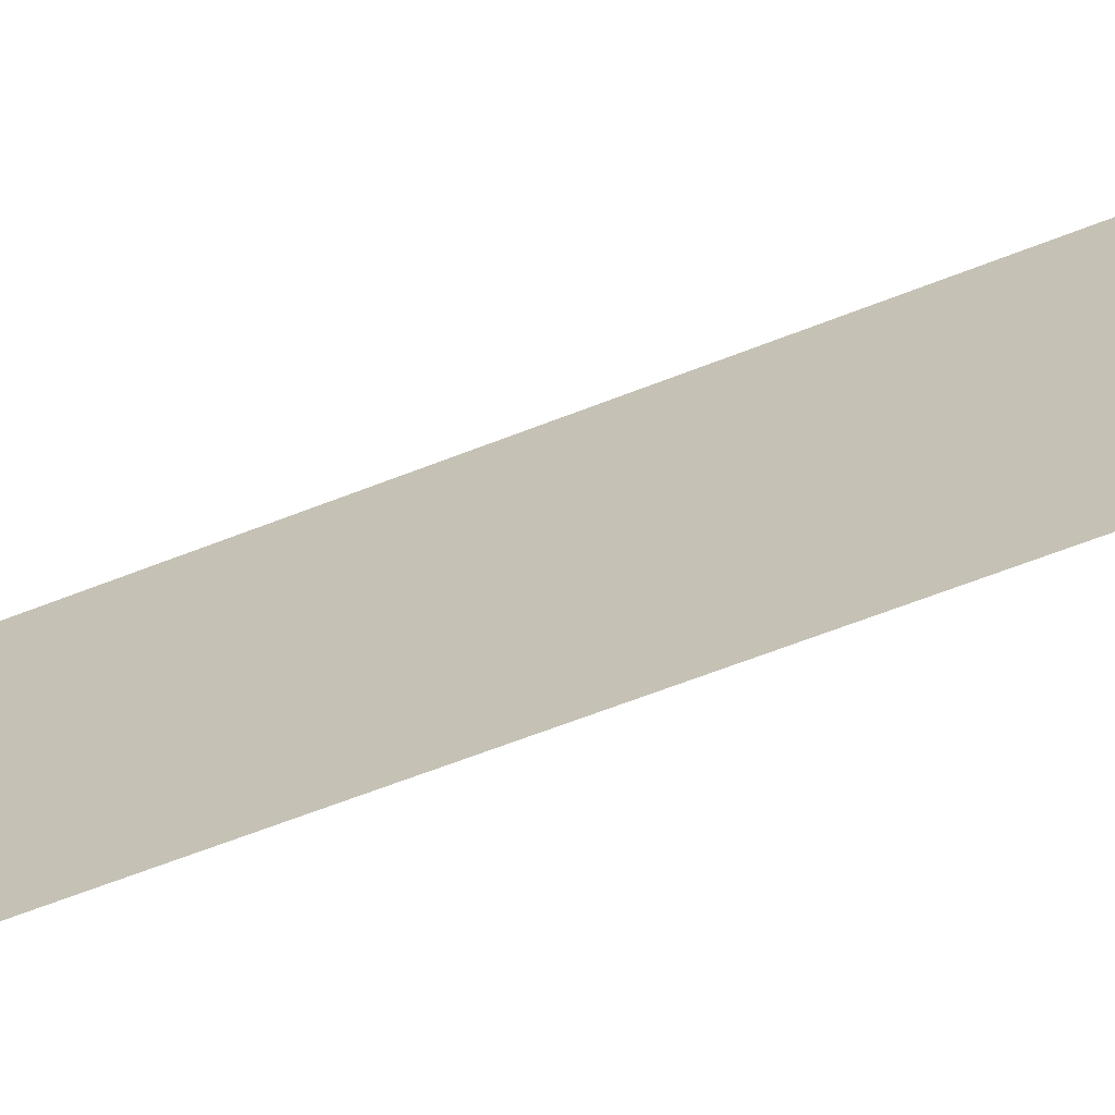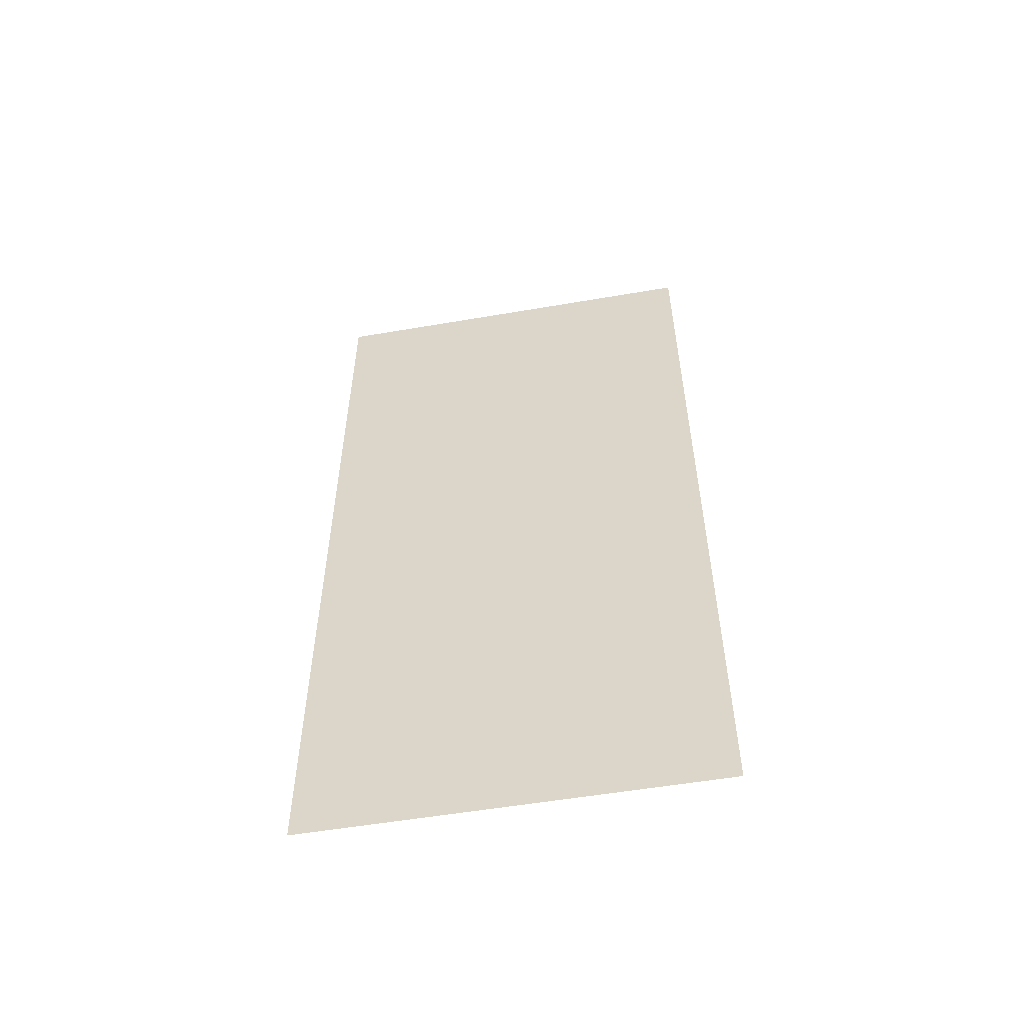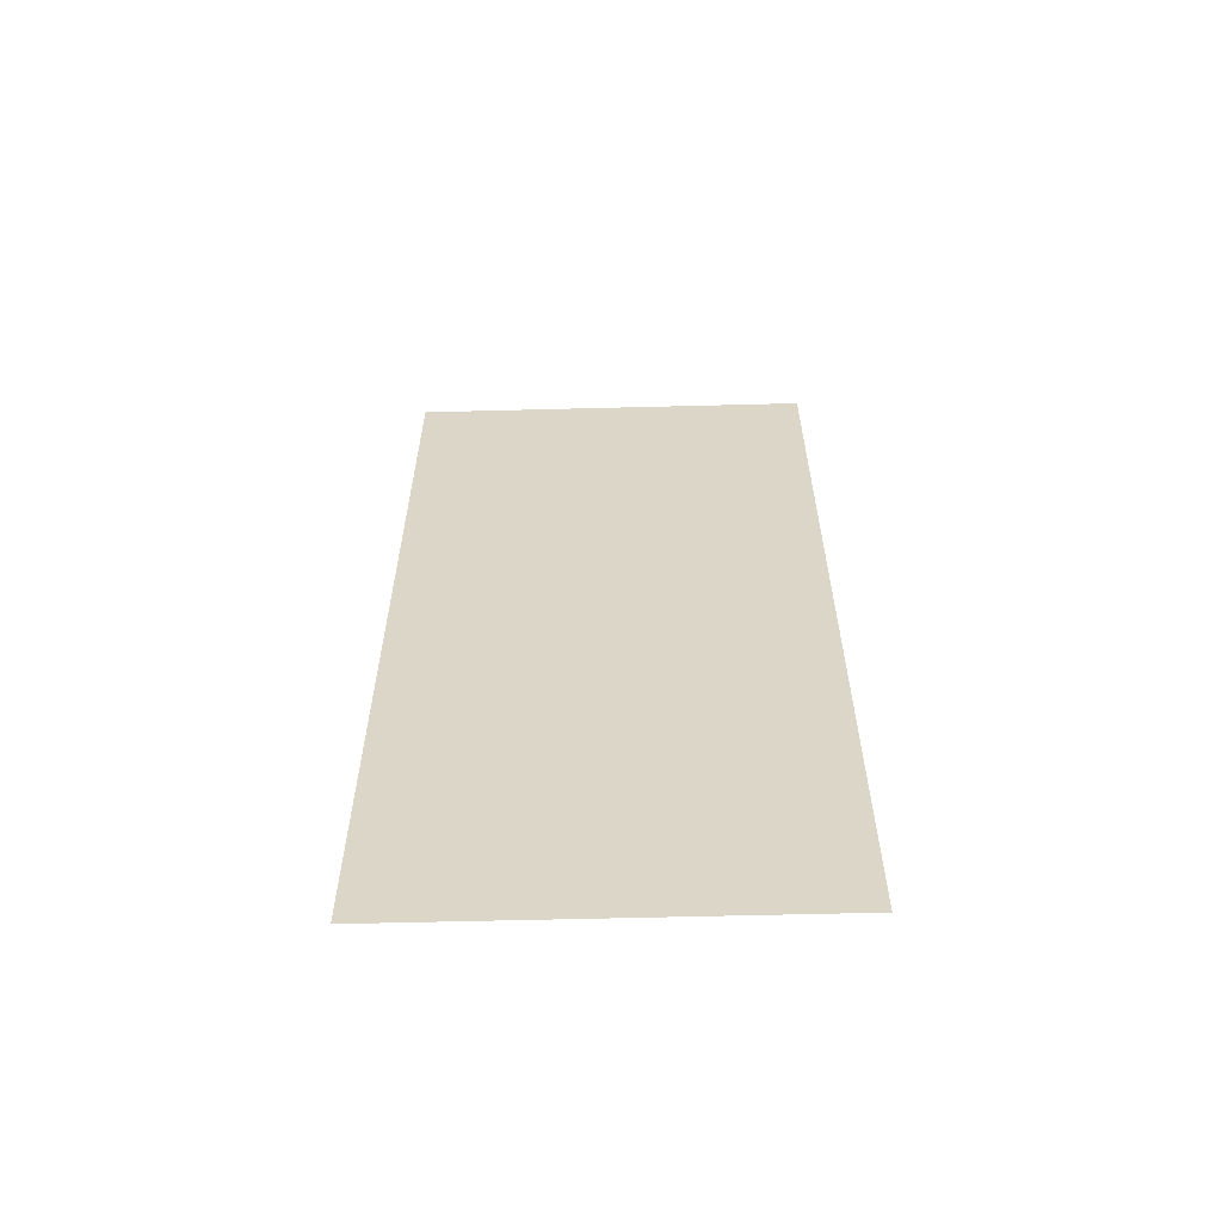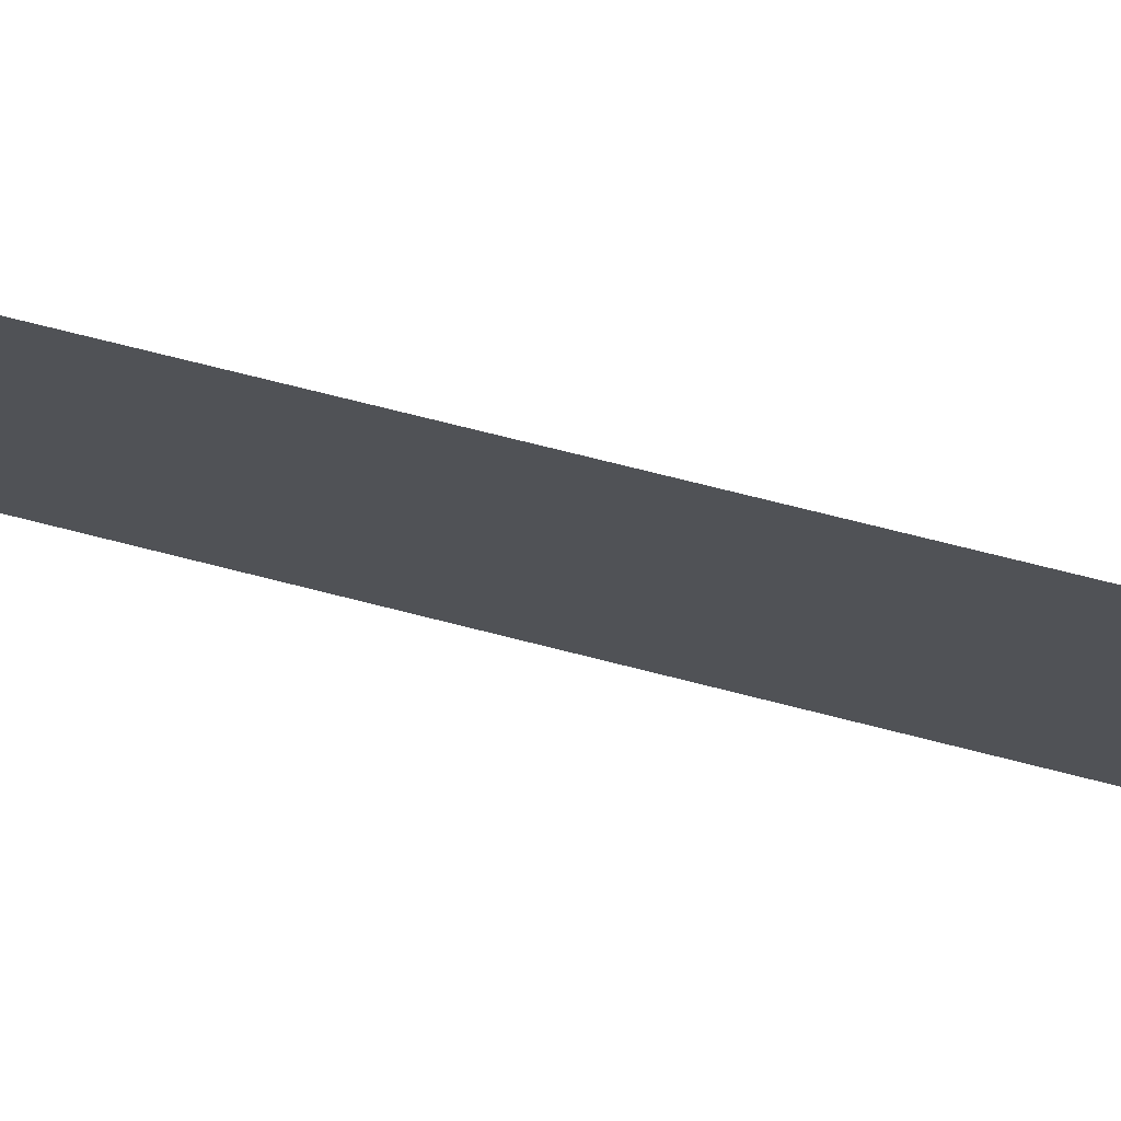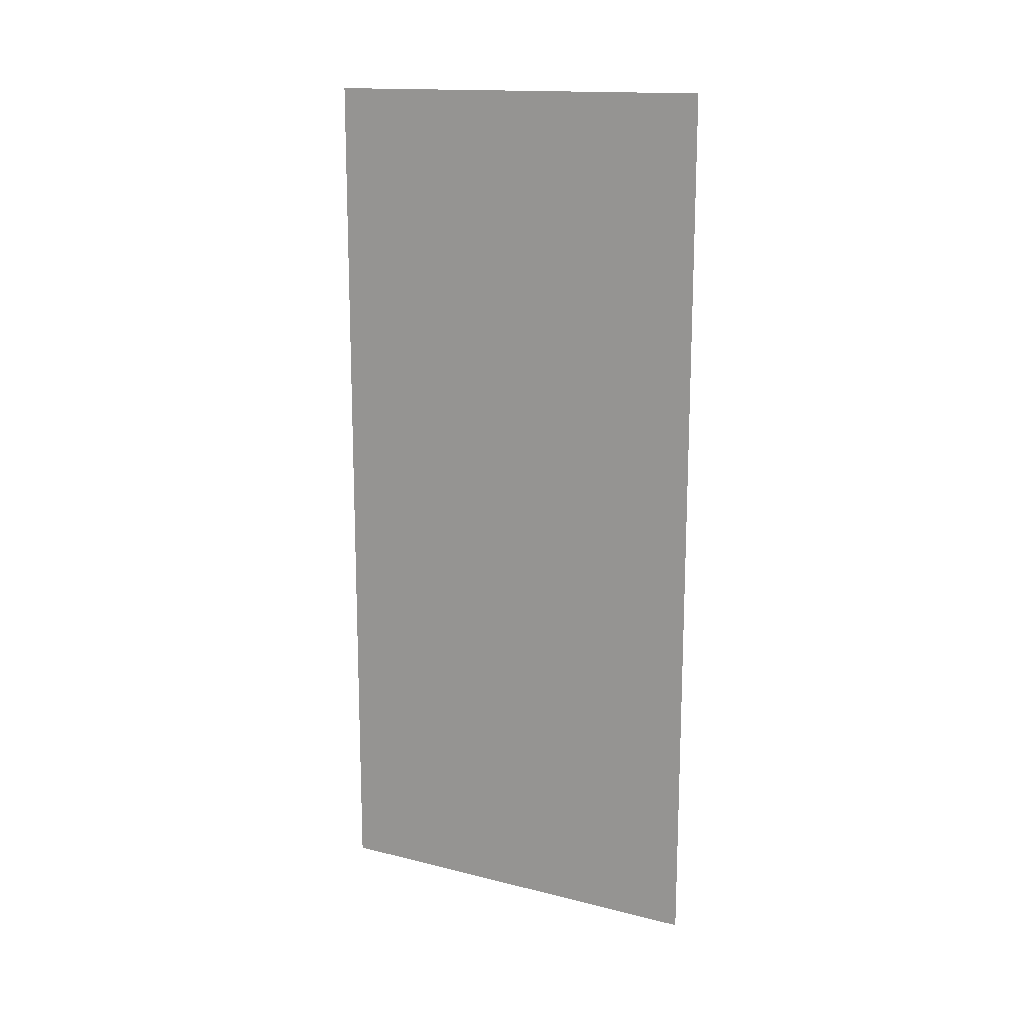
<metadata>
{"format":"obj","ext":"obj","renderer":"f3d","projection":"perspective","resolution":1024,"background":"white","views":[{"elev":-67.0,"azim":-68.9,"up":"+Y"},{"elev":-54.6,"azim":-79.7,"up":"+Z"},{"elev":-59.9,"azim":91.5,"up":"+Z"},{"elev":75.4,"azim":-76.0,"up":"+Y"},{"elev":15.2,"azim":117.9,"up":"+Z"}]}
</metadata>
<code>
o SD77\SD77_Tuerfluegel_VV
v 1.216 4.774 0.6007
v 1.216 5.304 0.6007
v 1.214 5.304 1.759
v 1.214 4.774 1.759
f 1 2 3
f 1 3 4

</code>
